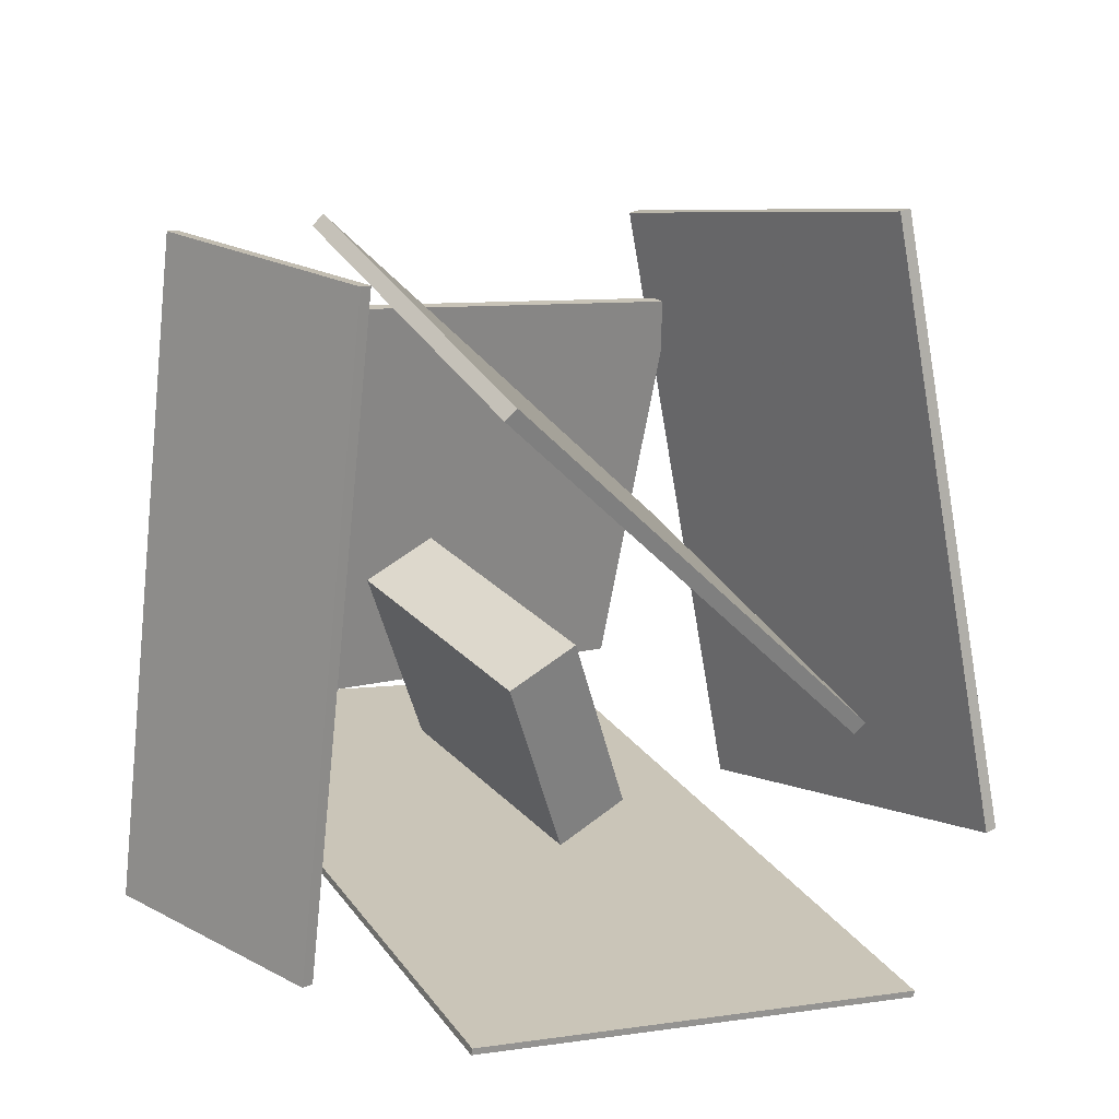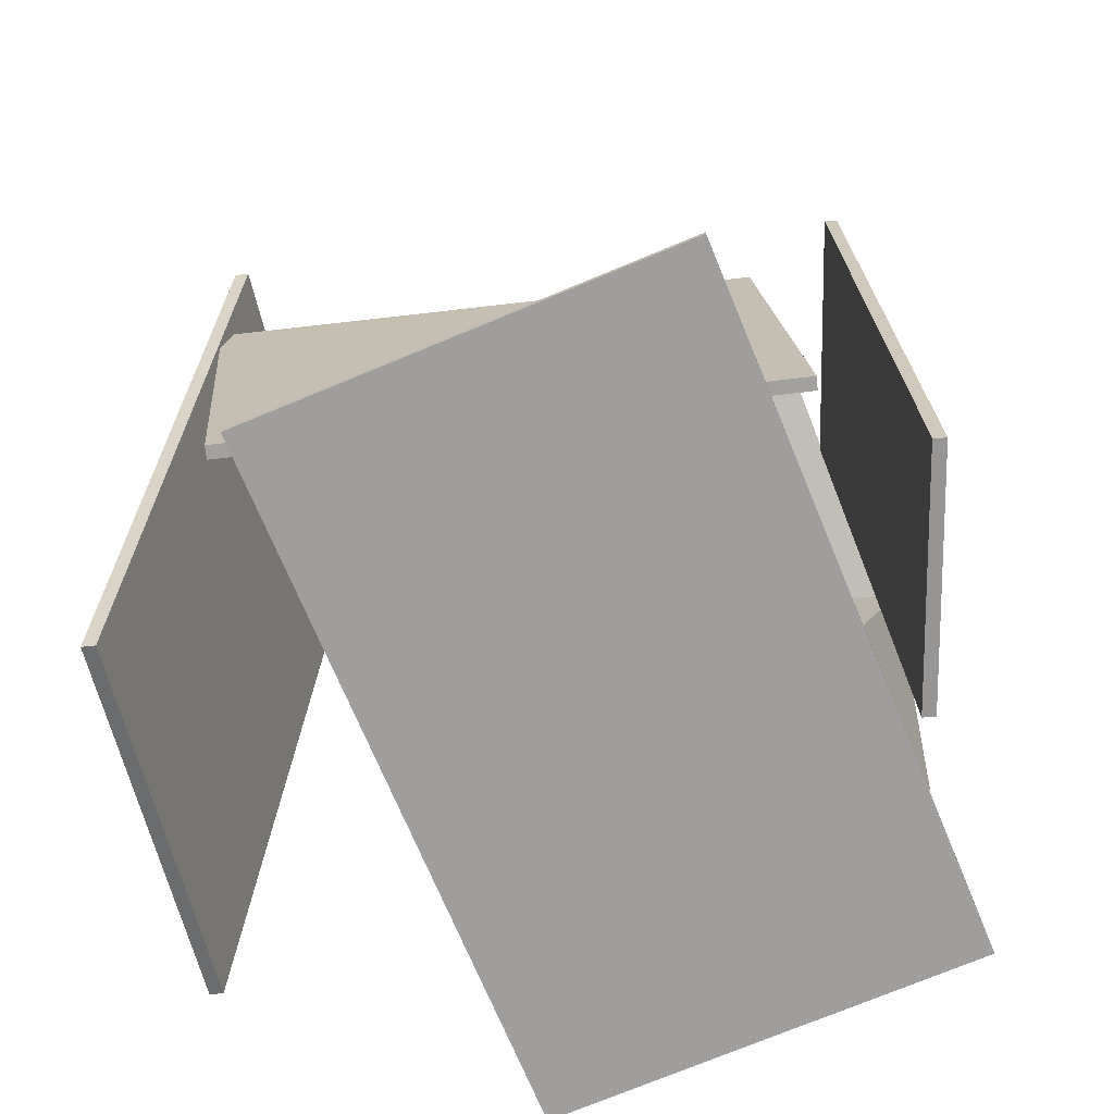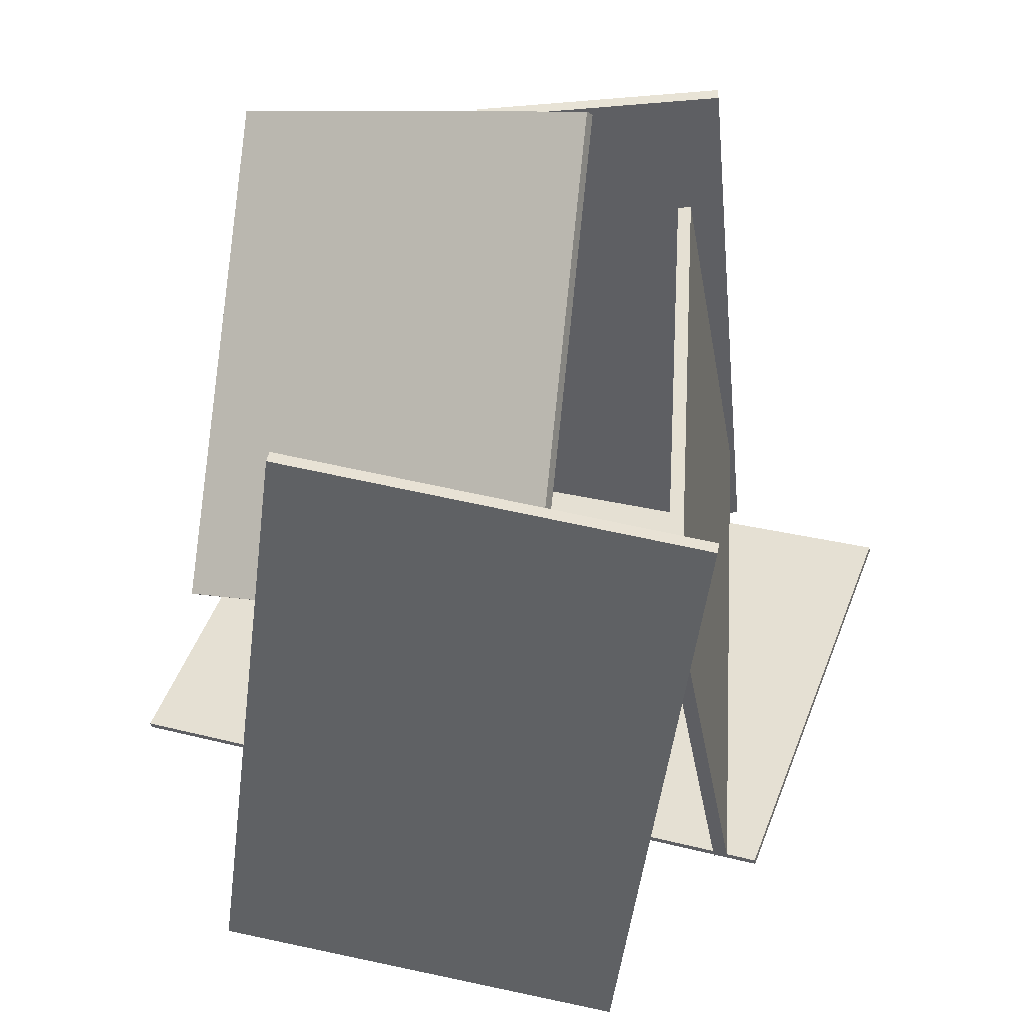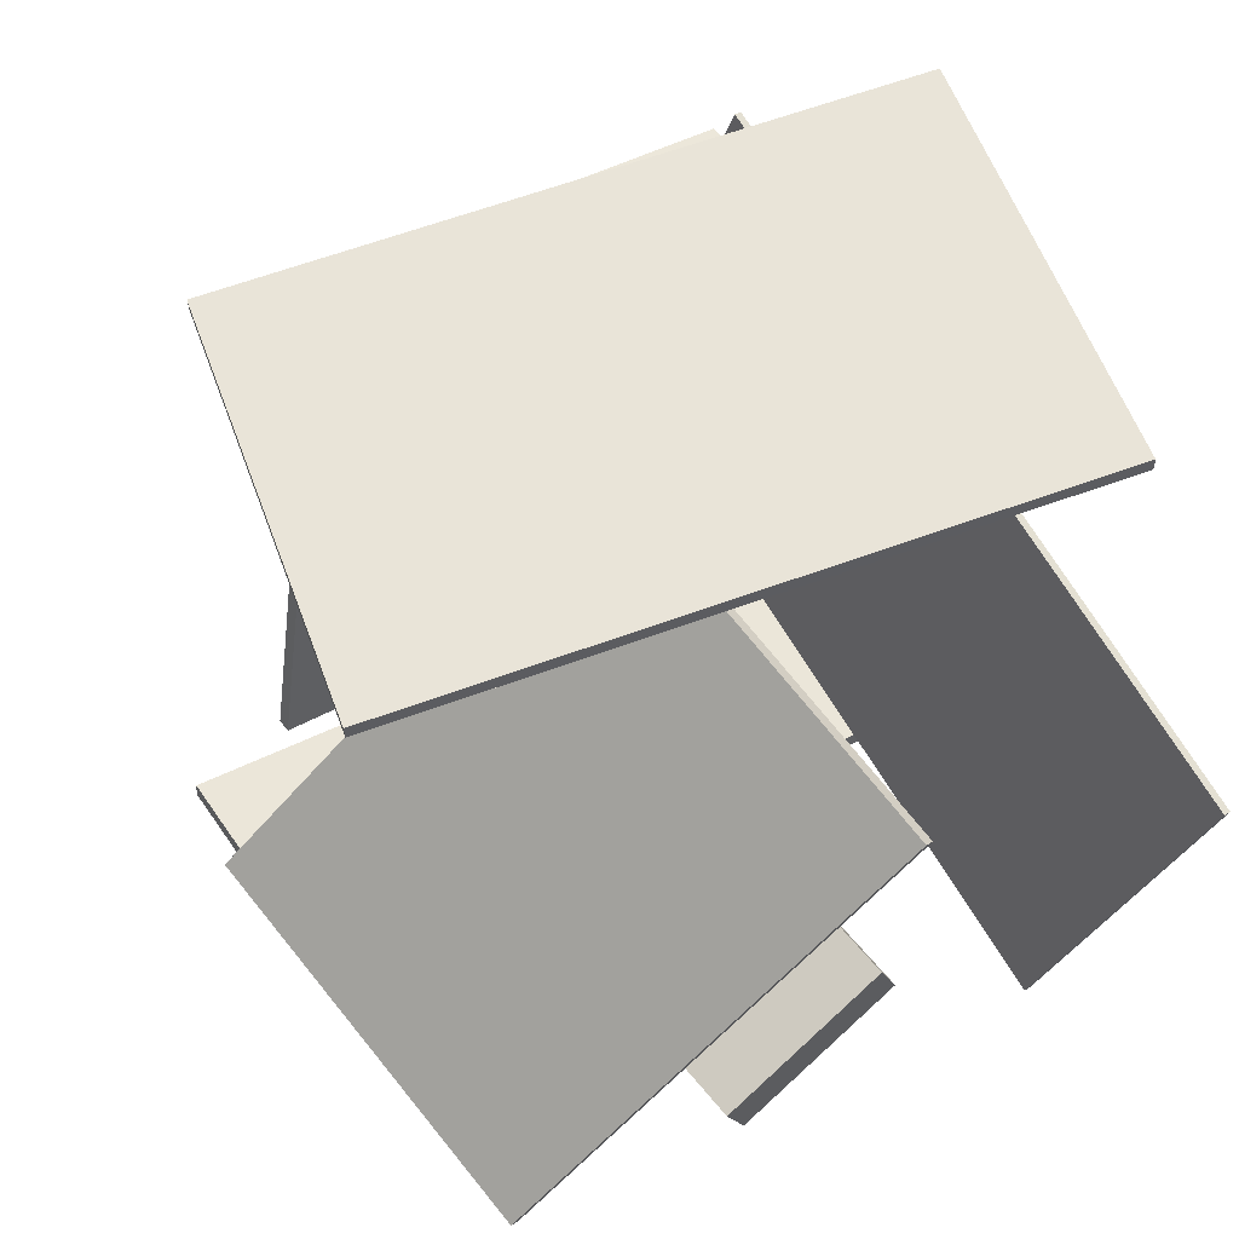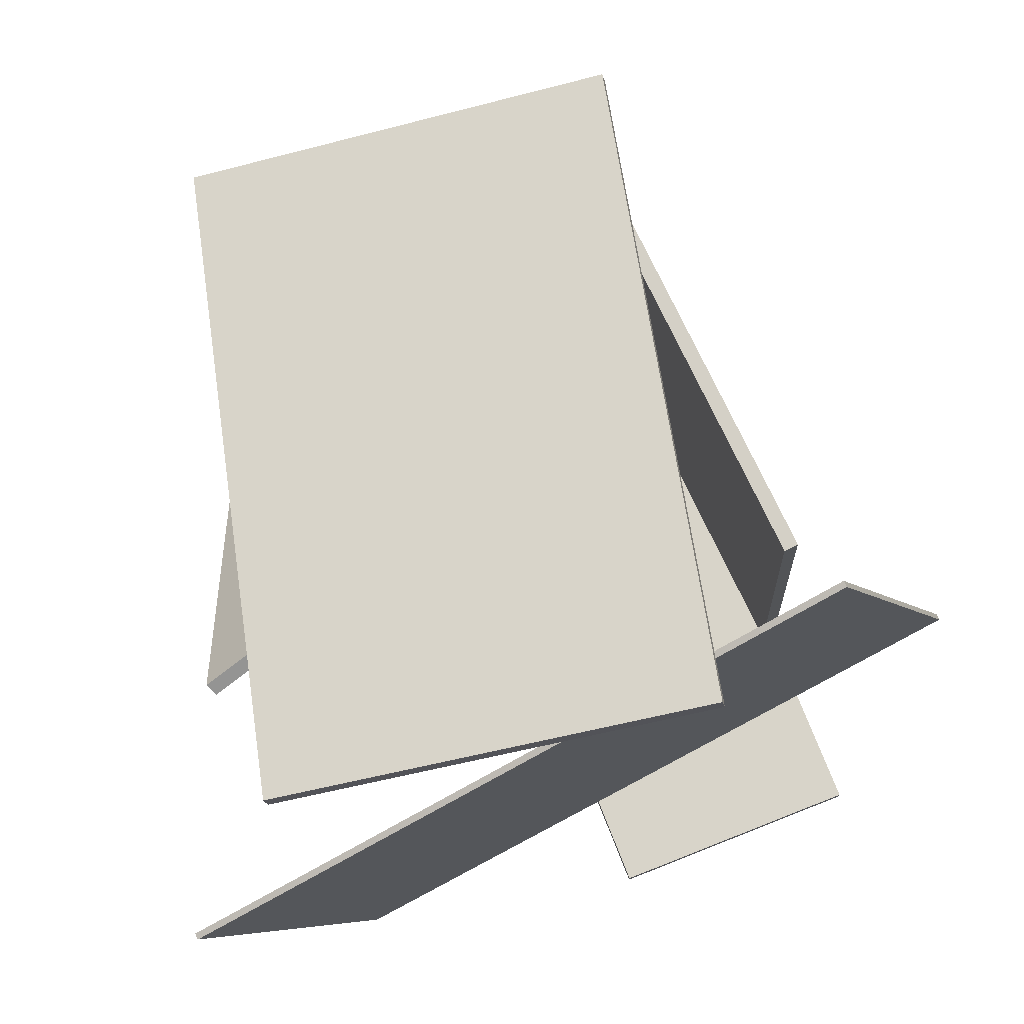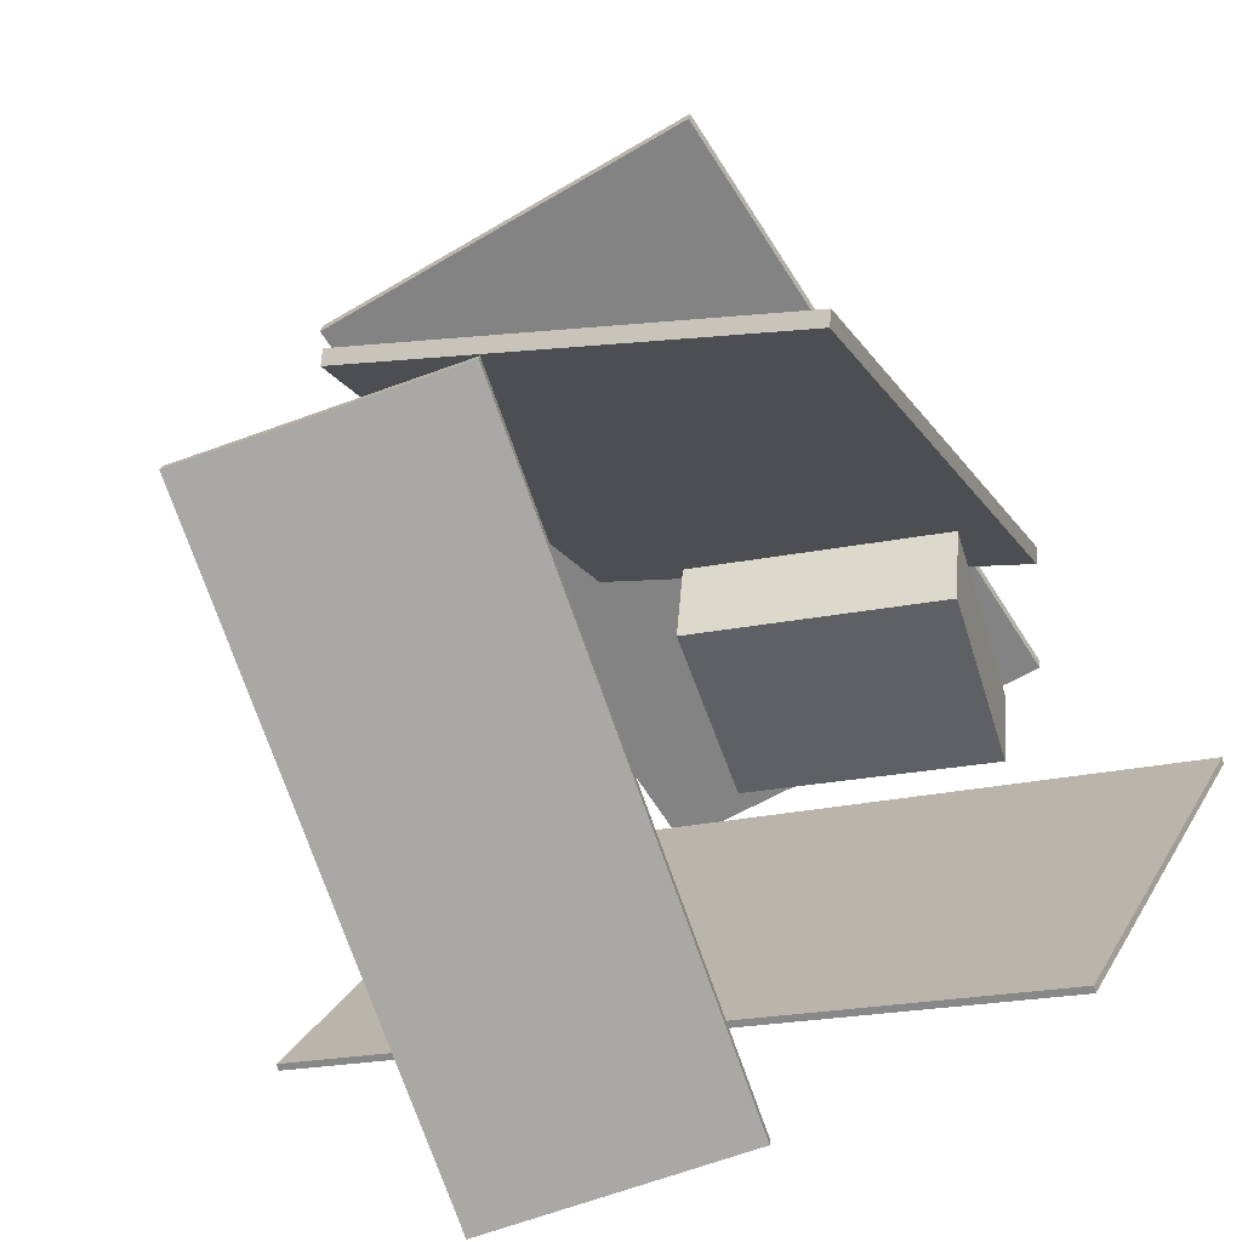
<metadata>
{"format":"obj","ext":"obj","renderer":"f3d","projection":"perspective","resolution":1024,"background":"white","views":[{"elev":14.6,"azim":40.2,"up":"+Z"},{"elev":-61.7,"azim":-90.6,"up":"+Z"},{"elev":46.2,"azim":178.3,"up":"+Z"},{"elev":45.9,"azim":63.4,"up":"+Y"},{"elev":72.2,"azim":164.2,"up":"+Y"},{"elev":-73.7,"azim":25.3,"up":"+Y"}]}
</metadata>
<code>
v -0.3562 -0.4335 -0.4255
v -0.2758 -0.4002 0.3825
v -0.3558 -0.4178 -0.4262
v -0.2755 -0.3845 0.3818
v -0.04462 -0.4424 -0.4561
v 0.03576 -0.4091 0.3519
v -0.04424 -0.4267 -0.4568
v 0.03614 -0.3933 0.3512
f 1.0 7.0 5.0
f 1.0 3.0 7.0
f 1.0 4.0 3.0
f 1.0 2.0 4.0
f 3.0 8.0 7.0
f 3.0 4.0 8.0
f 5.0 7.0 8.0
f 5.0 8.0 6.0
f 1.0 5.0 6.0
f 1.0 6.0 2.0
f 2.0 6.0 8.0
f 2.0 8.0 4.0
v 0.3777 0.3362 -0.3886
v 0.2771 0.2509 0.3868
v -0.1136 0.4402 -0.441
v -0.2142 0.3549 0.3344
v 0.381 0.3528 -0.3864
v 0.2804 0.2675 0.389
v -0.1103 0.4567 -0.4387
v -0.211 0.3715 0.3367
f 9.0 15.0 13.0
f 9.0 11.0 15.0
f 9.0 12.0 11.0
f 9.0 10.0 12.0
f 11.0 16.0 15.0
f 11.0 12.0 16.0
f 13.0 15.0 16.0
f 13.0 16.0 14.0
f 9.0 13.0 14.0
f 9.0 14.0 10.0
f 10.0 14.0 16.0
f 10.0 16.0 12.0
v -0.1101 -0.3343 0.3961
v -0.1022 -0.3246 0.409
v -0.02666 0.1582 -0.02603
v -0.0188 0.1679 -0.01315
v 0.3372 -0.5227 0.2648
v 0.345 -0.513 0.2777
v 0.4206 -0.03007 -0.1574
v 0.4285 -0.02037 -0.1445
f 17.0 23.0 21.0
f 17.0 19.0 23.0
f 17.0 20.0 19.0
f 17.0 18.0 20.0
f 19.0 24.0 23.0
f 19.0 20.0 24.0
f 21.0 23.0 24.0
f 21.0 24.0 22.0
f 17.0 21.0 22.0
f 17.0 22.0 18.0
f 18.0 22.0 24.0
f 18.0 24.0 20.0
v 0.3147 -0.4126 -0.2046
v 0.3395 -0.5197 -0.006712
v 0.06851 -0.3588 -0.1447
v 0.0933 -0.4658 0.05323
v 0.3392 -0.3403 -0.1686
v 0.364 -0.4474 0.02931
v 0.09309 -0.2865 -0.1087
v 0.1179 -0.3935 0.08925
f 25.0 31.0 29.0
f 25.0 27.0 31.0
f 25.0 28.0 27.0
f 25.0 26.0 28.0
f 27.0 32.0 31.0
f 27.0 28.0 32.0
f 29.0 31.0 32.0
f 29.0 32.0 30.0
f 25.0 29.0 30.0
f 25.0 30.0 26.0
f 26.0 30.0 32.0
f 26.0 32.0 28.0
v -0.5142 -0.1911 -0.2751
v -0.5129 -0.1909 -0.2673
v -0.3042 0.314 -0.3208
v -0.303 0.3142 -0.3131
v 0.3046 -0.5425 -0.3987
v 0.3059 -0.5423 -0.3909
v 0.5145 -0.03743 -0.4444
v 0.5158 -0.03725 -0.4366
f 33.0 39.0 37.0
f 33.0 35.0 39.0
f 33.0 36.0 35.0
f 33.0 34.0 36.0
f 35.0 40.0 39.0
f 35.0 36.0 40.0
f 37.0 39.0 40.0
f 37.0 40.0 38.0
f 33.0 37.0 38.0
f 33.0 38.0 34.0
f 34.0 38.0 40.0
f 34.0 40.0 36.0
v -0.2455 0.3374 -0.2679
v -0.2617 0.3392 -0.2652
v -0.1604 0.3762 0.2195
v -0.1766 0.378 0.2222
v -0.3055 -0.3238 -0.2047
v -0.3218 -0.3221 -0.2021
v -0.2204 -0.285 0.2827
v -0.2366 -0.2833 0.2854
f 41.0 47.0 45.0
f 41.0 43.0 47.0
f 41.0 44.0 43.0
f 41.0 42.0 44.0
f 43.0 48.0 47.0
f 43.0 44.0 48.0
f 45.0 47.0 48.0
f 45.0 48.0 46.0
f 41.0 45.0 46.0
f 41.0 46.0 42.0
f 42.0 46.0 48.0
f 42.0 48.0 44.0

</code>
